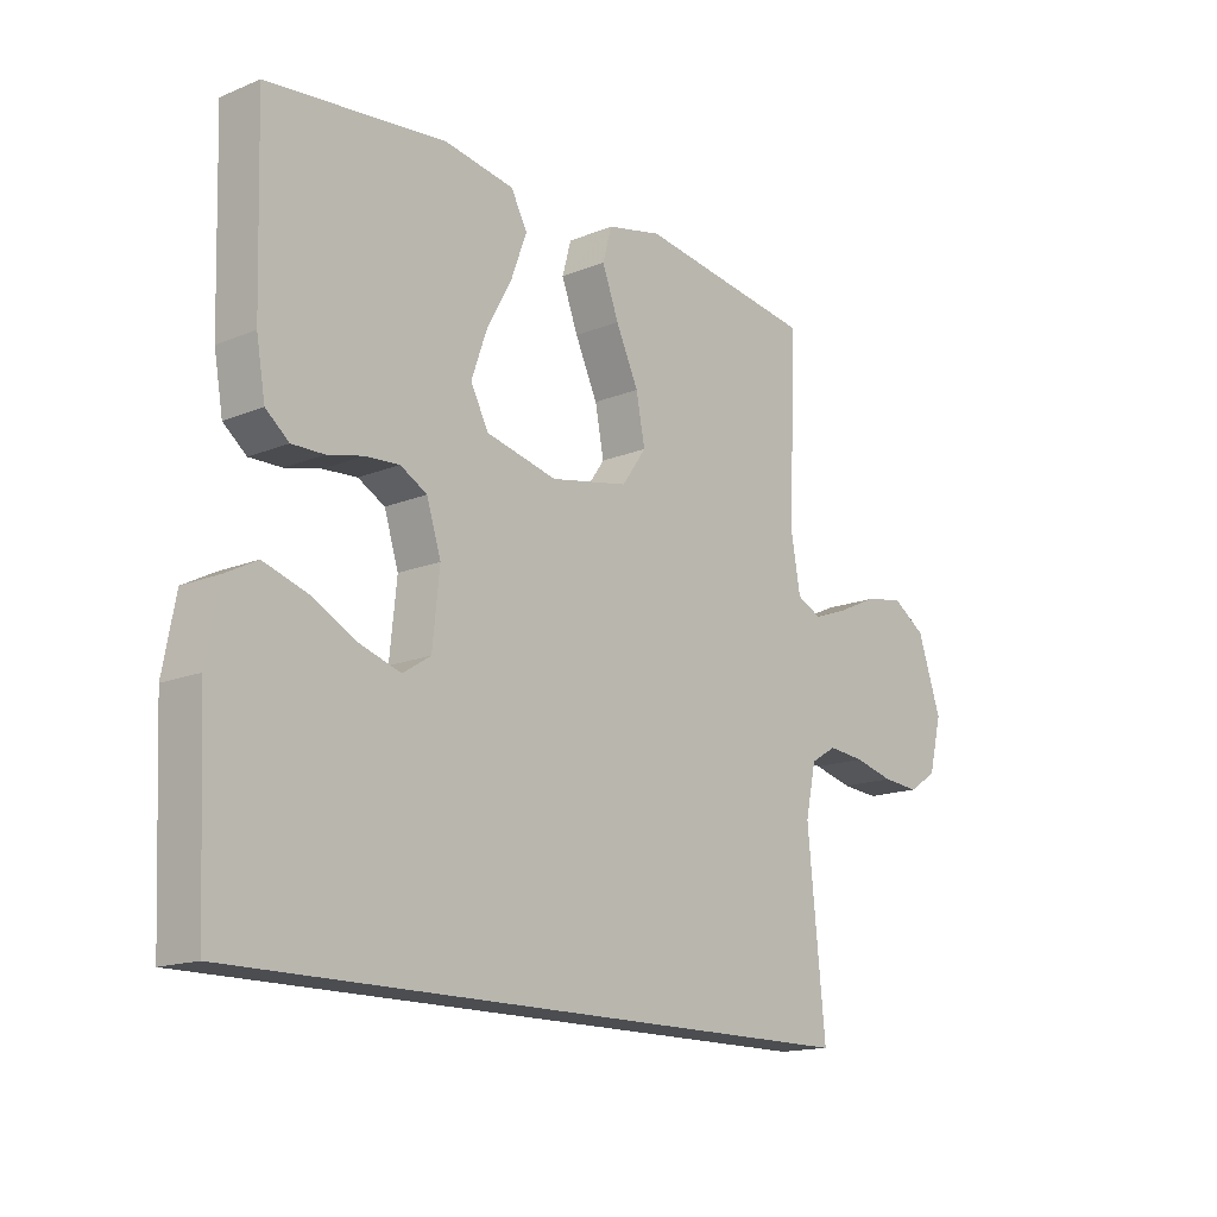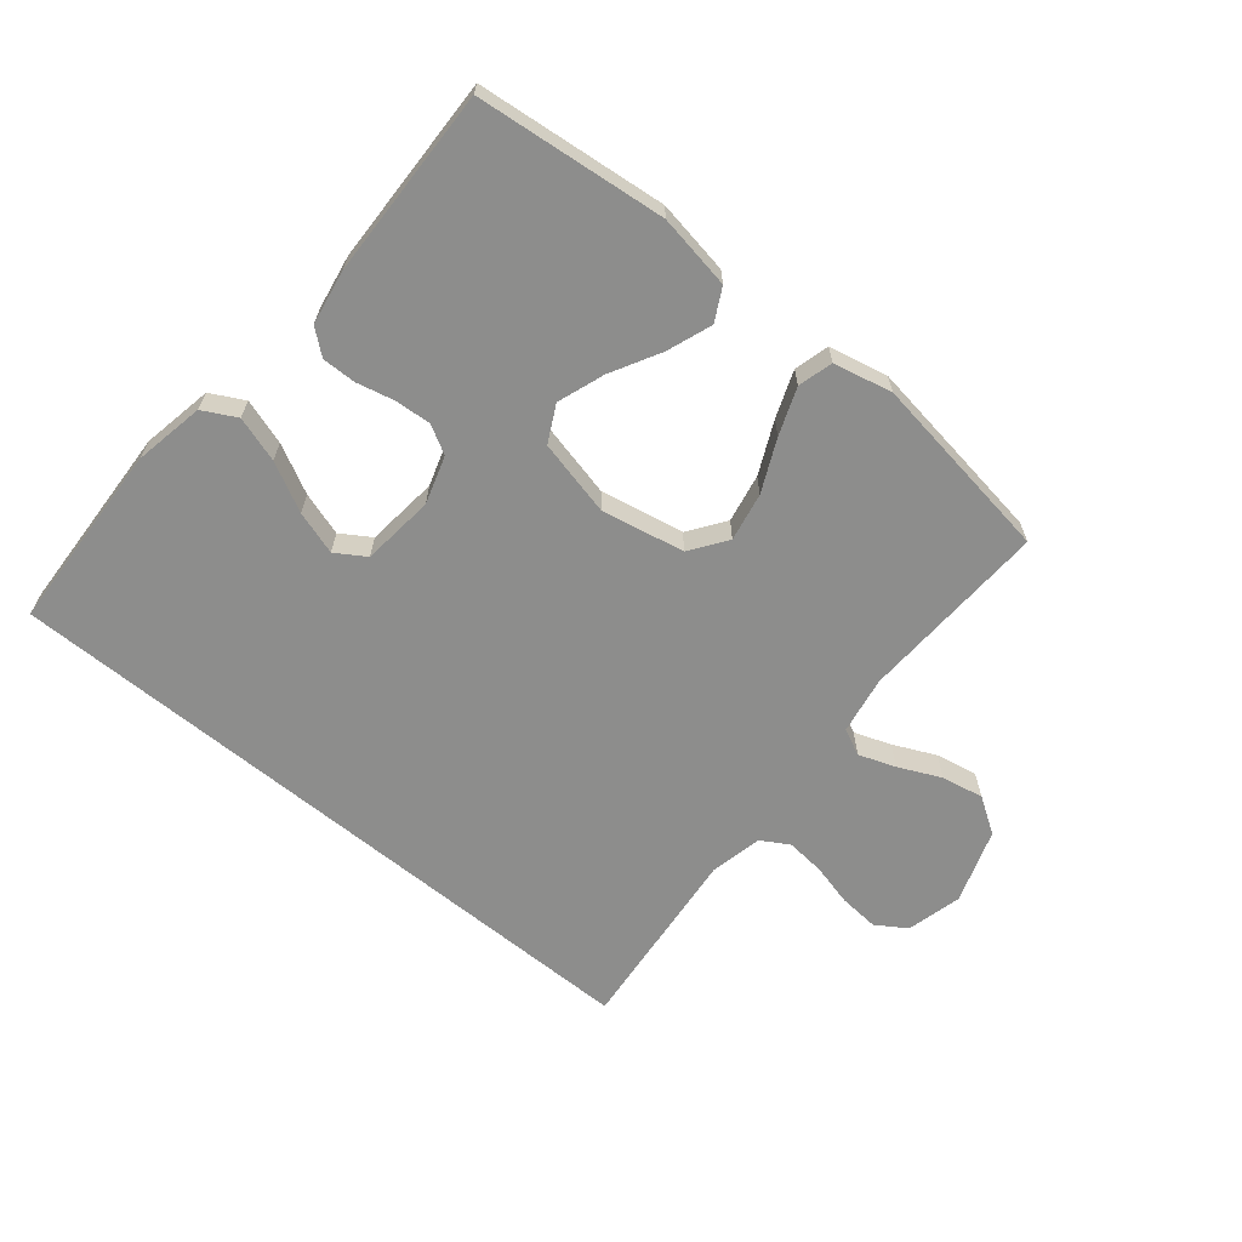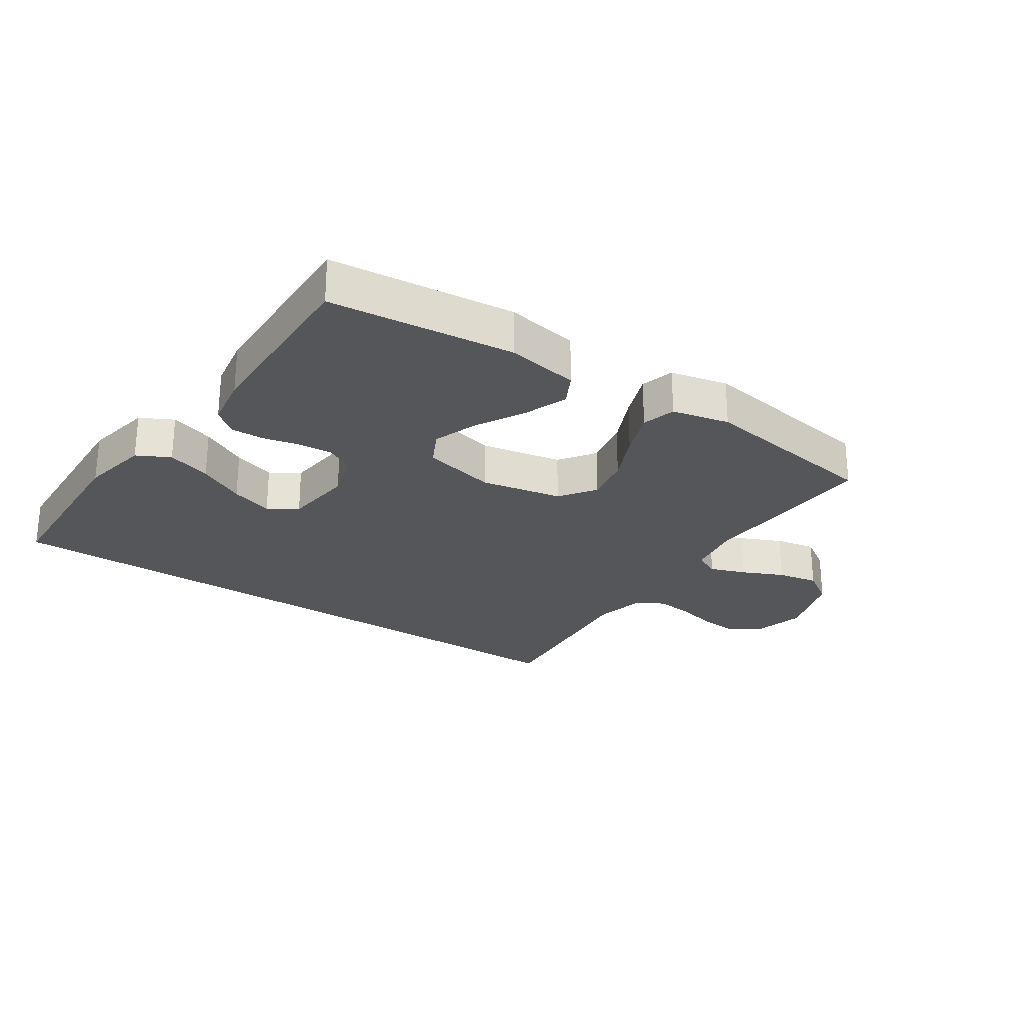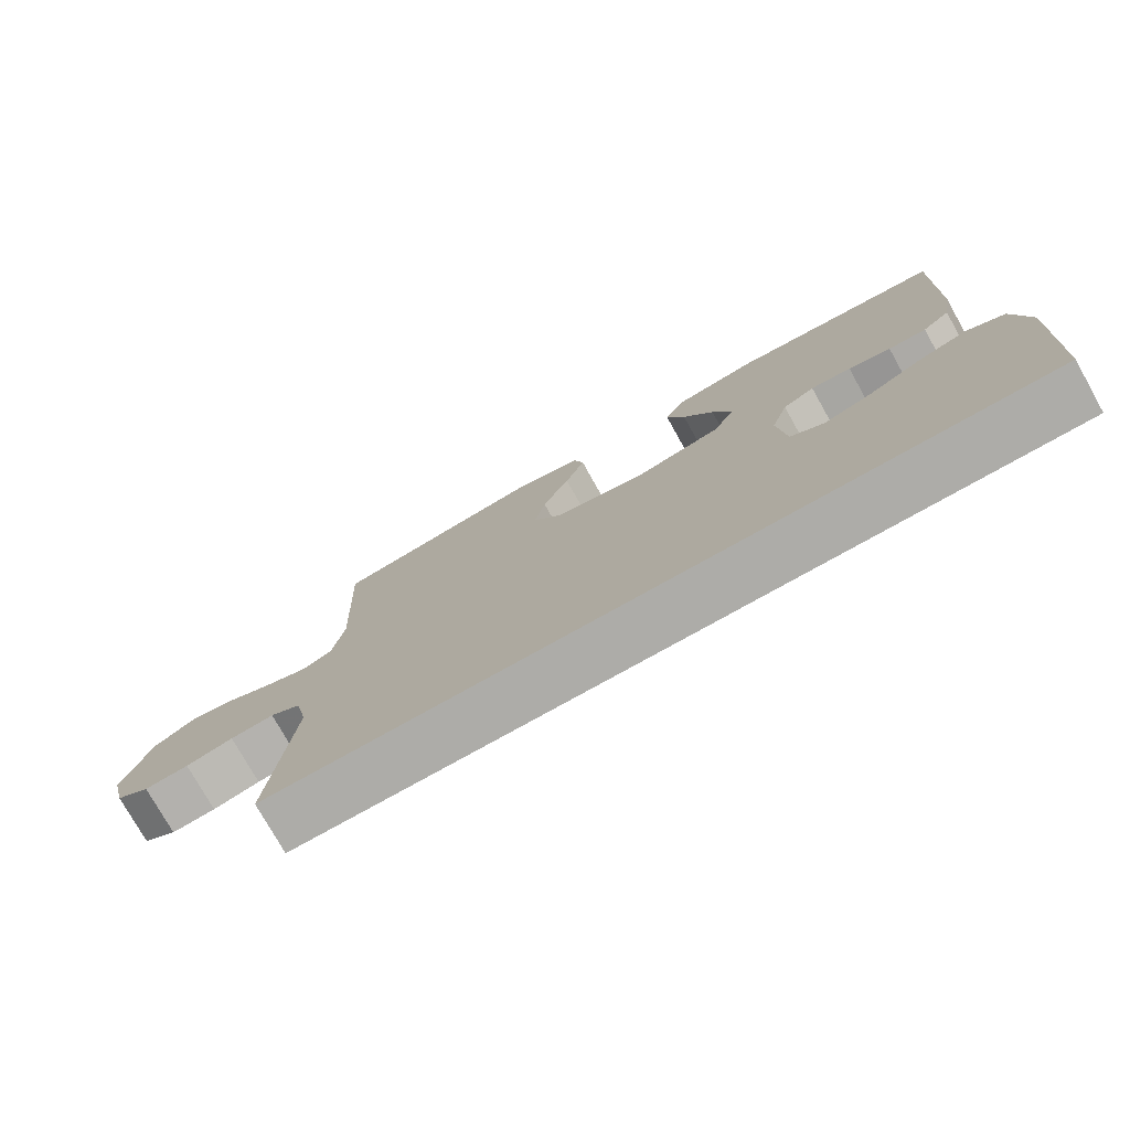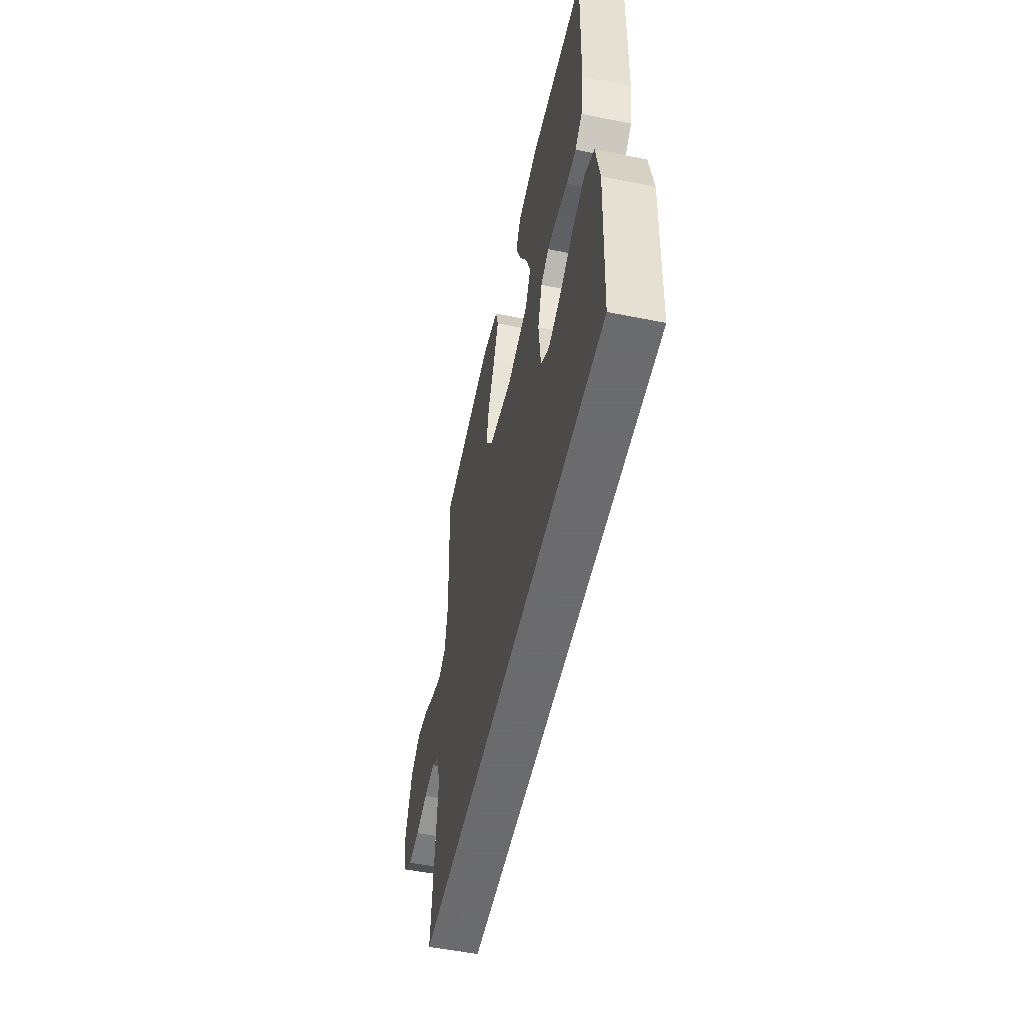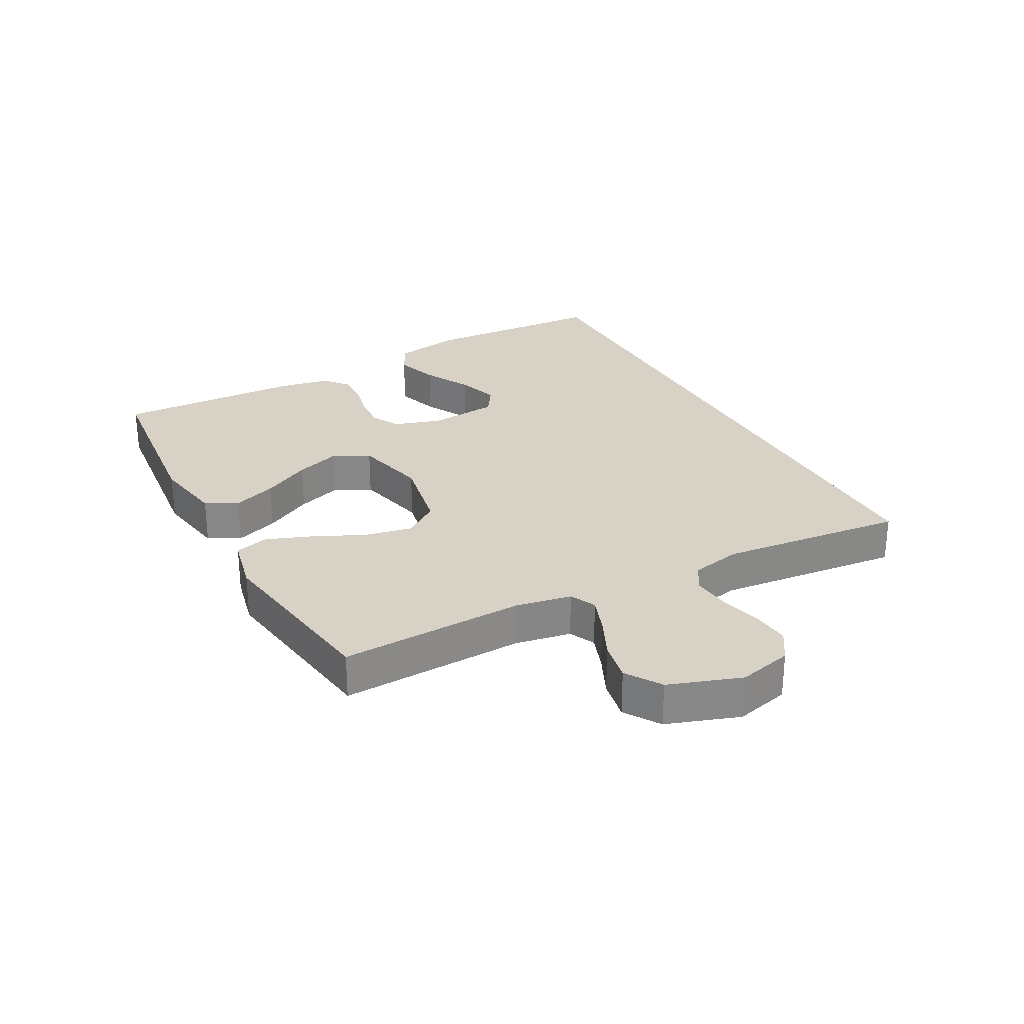
<metadata>
{"format":"obj","ext":"obj","renderer":"f3d","projection":"perspective","resolution":1024,"background":"white","views":[{"elev":-15.6,"azim":-49.3,"up":"+Z"},{"elev":-64.5,"azim":-39.5,"up":"+Y"},{"elev":-25.7,"azim":-34.2,"up":"+Y"},{"elev":-76.6,"azim":-150.7,"up":"+Z"},{"elev":-53.5,"azim":-102.1,"up":"+Z"},{"elev":27.6,"azim":61.7,"up":"+Y"}]}
</metadata>
<code>
v -0.5 0.07 0.5
v -0.2 0.07 0.532
v -0.082 0.07 0.512
v -0.055 0.07 0.461
v -0.081 0.07 0.39
v -0.124 0.07 0.311
v -0.15 0.07 0.237
v -0.12 0.07 0.179
v 0 0.07 0.151
v 0.132 0.07 0.177
v 0.173 0.07 0.235
v 0.158 0.07 0.312
v 0.12 0.07 0.394
v 0.092 0.07 0.468
v 0.107 0.07 0.523
v 0.2 0.07 0.544
v 0.5 0.07 0.5
v 0.487 0.07 0.2
v 0.503 0.07 0.109
v 0.545 0.07 0.089
v 0.603 0.07 0.11
v 0.67 0.07 0.141
v 0.737 0.07 0.154
v 0.794 0.07 0.117
v 0.834 0.07 0
v 0.812 0.07 -0.088
v 0.764 0.07 -0.119
v 0.701 0.07 -0.114
v 0.634 0.07 -0.097
v 0.572 0.07 -0.091
v 0.528 0.07 -0.117
v 0.51 0.07 -0.2
v 0.54 0.07 -0.5
v -0.534 0.07 -0.5
v -0.548 0.07 -0.2
v -0.527 0.07 -0.088
v -0.474 0.07 -0.06
v -0.402 0.07 -0.083
v -0.325 0.07 -0.123
v -0.256 0.07 -0.145
v -0.209 0.07 -0.115
v -0.197 0.07 0
v -0.221 0.07 0.076
v -0.266 0.07 0.101
v -0.323 0.07 0.097
v -0.383 0.07 0.083
v -0.437 0.07 0.082
v -0.476 0.07 0.114
v -0.491 0.07 0.2
v -0.5 0 0.5
v -0.2 0 0.532
v -0.082 0 0.512
v -0.055 0 0.461
v -0.081 0 0.39
v -0.124 0 0.311
v -0.15 0 0.237
v -0.12 0 0.179
v 0 0 0.151
v 0.132 0 0.177
v 0.173 0 0.235
v 0.158 0 0.312
v 0.12 0 0.394
v 0.092 0 0.468
v 0.107 0 0.523
v 0.2 0 0.544
v 0.5 0 0.5
v 0.487 0 0.2
v 0.503 0 0.109
v 0.545 0 0.089
v 0.603 0 0.11
v 0.67 0 0.141
v 0.737 0 0.154
v 0.794 0 0.117
v 0.834 0 0
v 0.812 0 -0.088
v 0.764 0 -0.119
v 0.701 0 -0.114
v 0.634 0 -0.097
v 0.572 0 -0.091
v 0.528 0 -0.117
v 0.51 0 -0.2
v 0.54 0 -0.5
v -0.534 0 -0.5
v -0.548 0 -0.2
v -0.527 0 -0.088
v -0.474 0 -0.06
v -0.402 0 -0.083
v -0.325 0 -0.123
v -0.256 0 -0.145
v -0.209 0 -0.115
v -0.197 0 0
v -0.221 0 0.076
v -0.266 0 0.101
v -0.323 0 0.097
v -0.383 0 0.083
v -0.437 0 0.082
v -0.476 0 0.114
v -0.491 0 0.2
f 45 46 47 48
f 44 45 48 49
f 36 37 38 39
f 36 39 40
f 35 36 40
f 32 33 34 35
f 31 32 35 40
f 30 31 40 41
f 26 27 28 29
f 26 29 30
f 25 26 30
f 21 22 23 24
f 20 21 24 25
f 15 16 17 18
f 15 18 19
f 12 13 14 15
f 12 15 19
f 11 12 19
f 10 11 19 20
f 3 4 5 6
f 3 6 7
f 2 3 7
f 44 49 1 2
f 43 44 2 7
f 42 43 7 8
f 41 42 8 9
f 20 25 30 41
f 9 10 20 41
f 97 96 95 94
f 98 97 94 93
f 88 87 86 85
f 89 88 85
f 89 85 84
f 84 83 82 81
f 89 84 81 80
f 90 89 80 79
f 78 77 76 75
f 79 78 75
f 79 75 74
f 73 72 71 70
f 74 73 70 69
f 67 66 65 64
f 68 67 64
f 64 63 62 61
f 68 64 61
f 68 61 60
f 69 68 60 59
f 55 54 53 52
f 56 55 52
f 56 52 51
f 51 50 98 93
f 56 51 93 92
f 57 56 92 91
f 58 57 91 90
f 90 79 74 69
f 90 69 59 58
f 1 50 51 2
f 2 51 52 3
f 3 52 53 4
f 4 53 54 5
f 5 54 55 6
f 6 55 56 7
f 7 56 57 8
f 8 57 58 9
f 9 58 59 10
f 10 59 60 11
f 11 60 61 12
f 12 61 62 13
f 13 62 63 14
f 14 63 64 15
f 15 64 65 16
f 16 65 66 17
f 17 66 67 18
f 18 67 68 19
f 19 68 69 20
f 20 69 70 21
f 21 70 71 22
f 22 71 72 23
f 23 72 73 24
f 24 73 74 25
f 25 74 75 26
f 26 75 76 27
f 27 76 77 28
f 28 77 78 29
f 29 78 79 30
f 30 79 80 31
f 31 80 81 32
f 32 81 82 33
f 33 82 83 34
f 34 83 84 35
f 35 84 85 36
f 36 85 86 37
f 37 86 87 38
f 38 87 88 39
f 39 88 89 40
f 40 89 90 41
f 41 90 91 42
f 42 91 92 43
f 43 92 93 44
f 44 93 94 45
f 45 94 95 46
f 46 95 96 47
f 47 96 97 48
f 48 97 98 49
f 49 98 50 1

</code>
